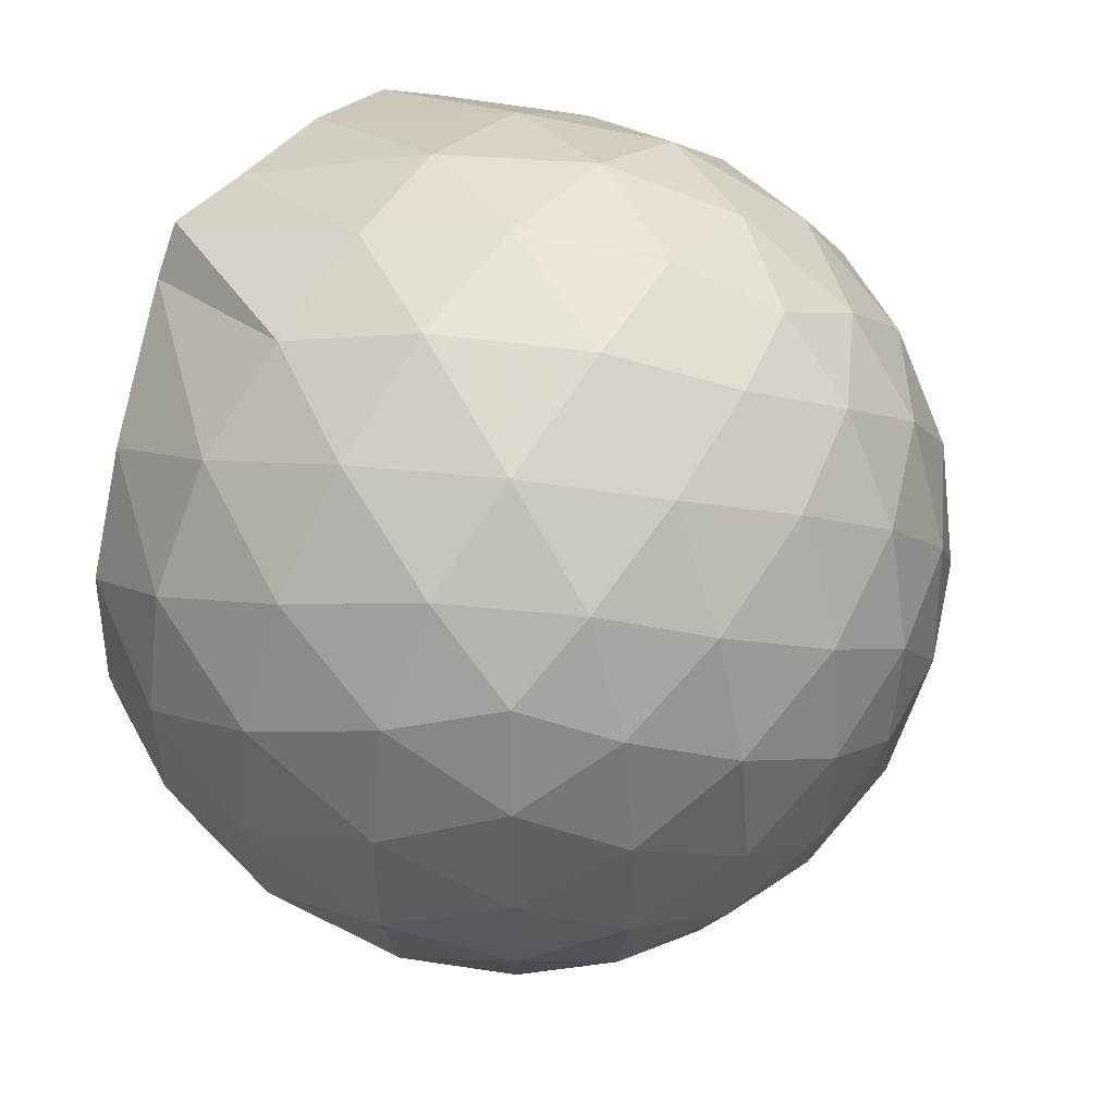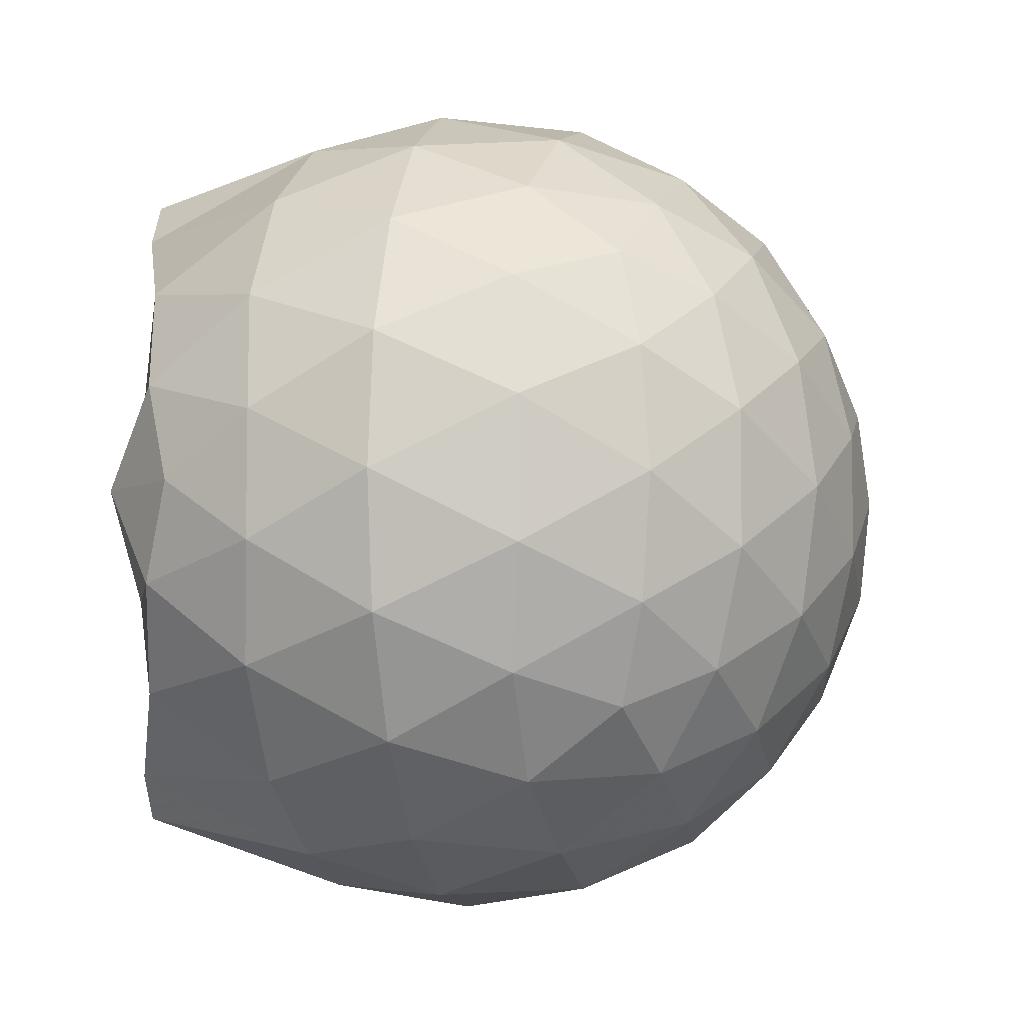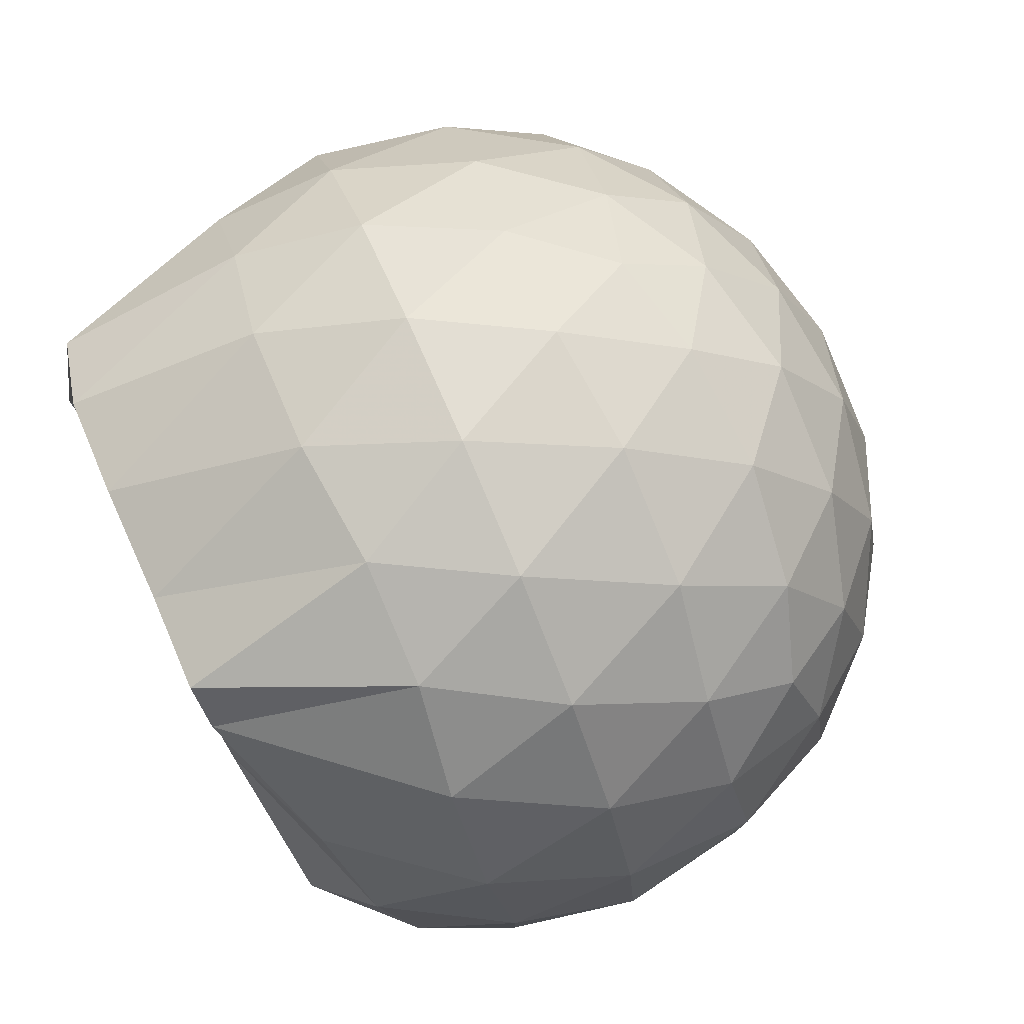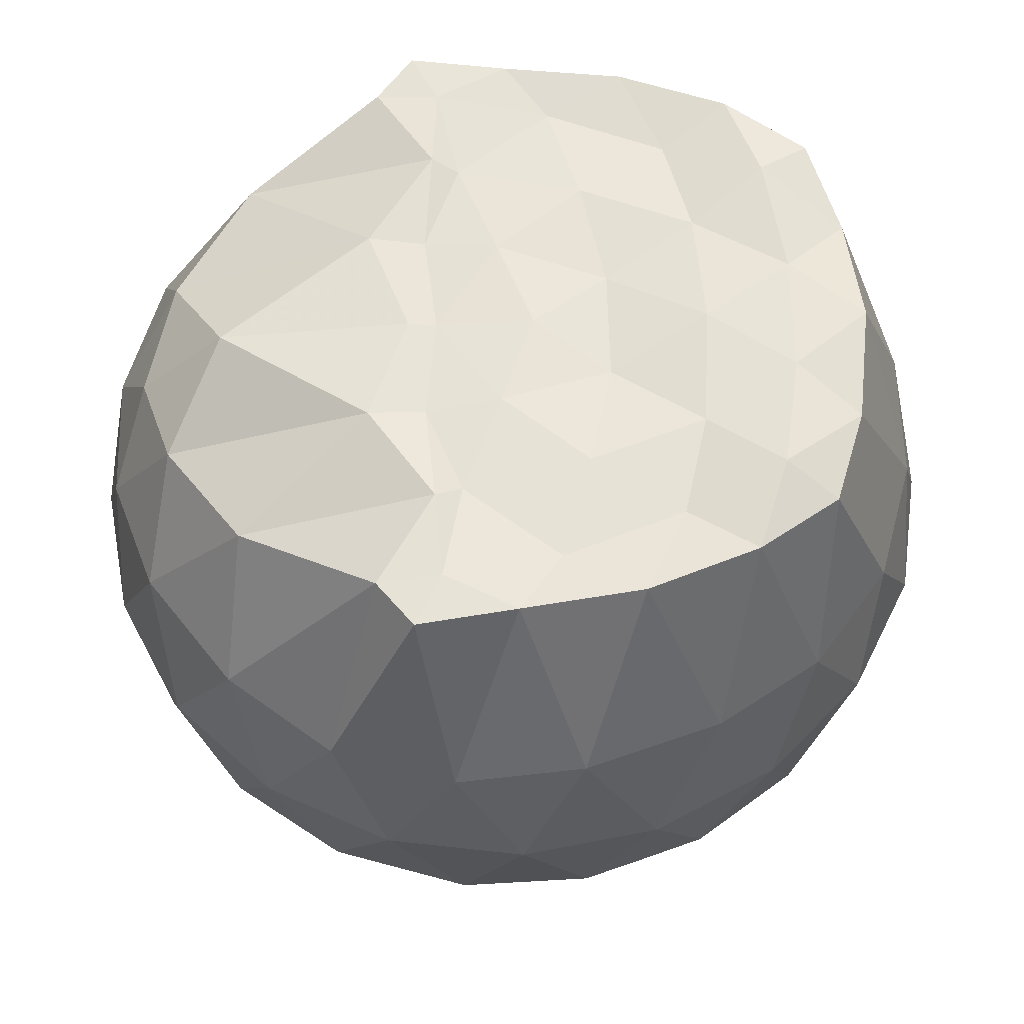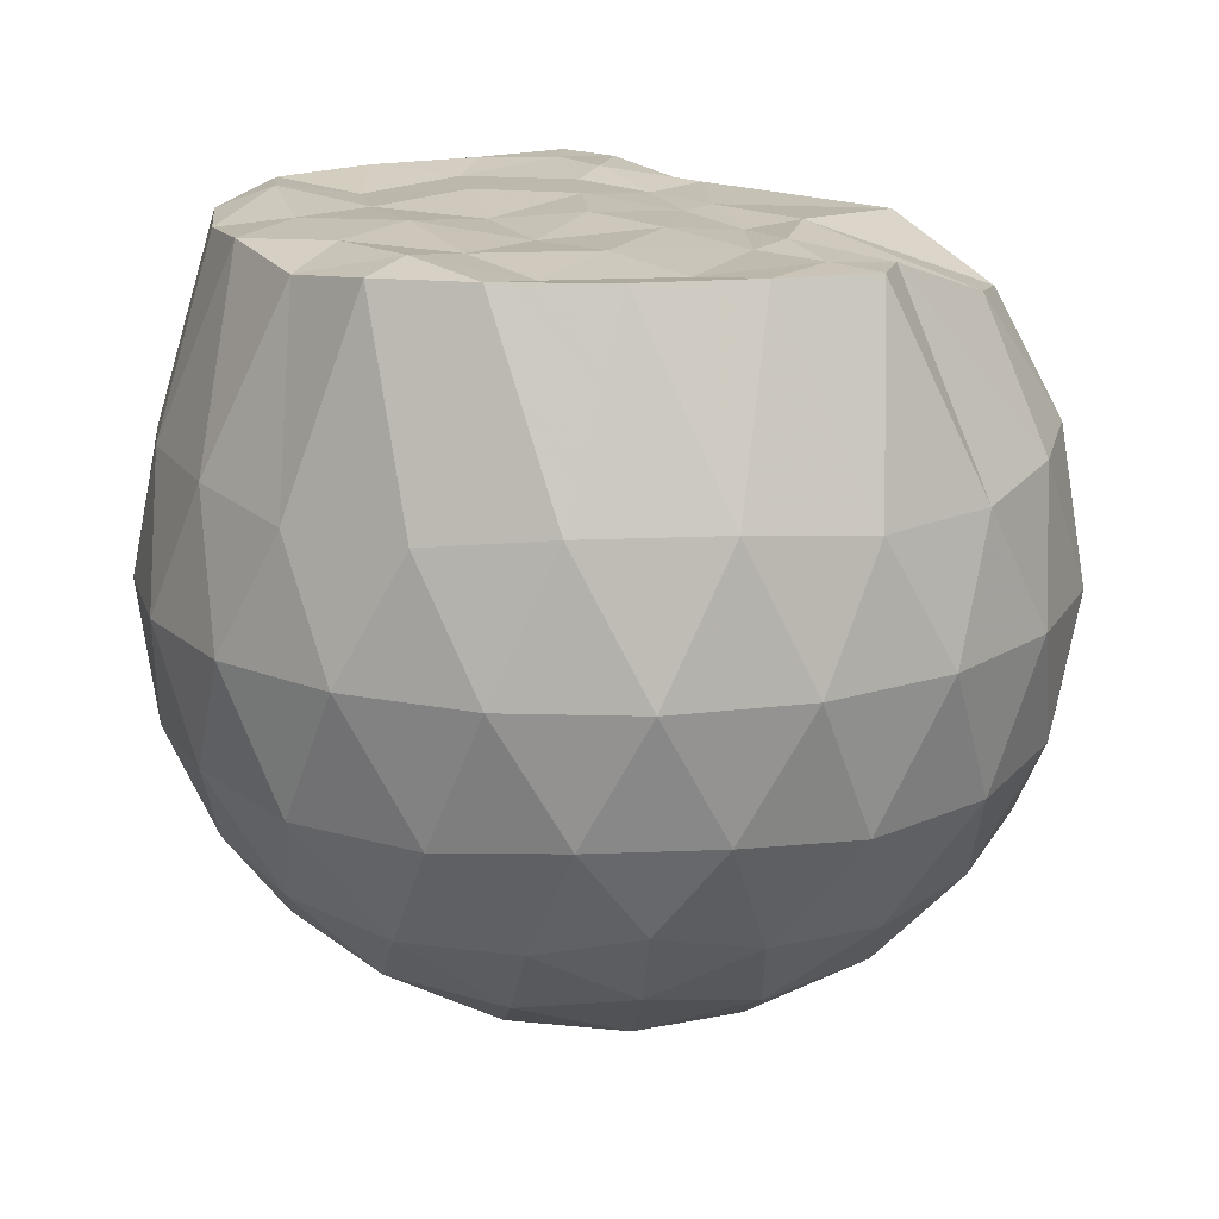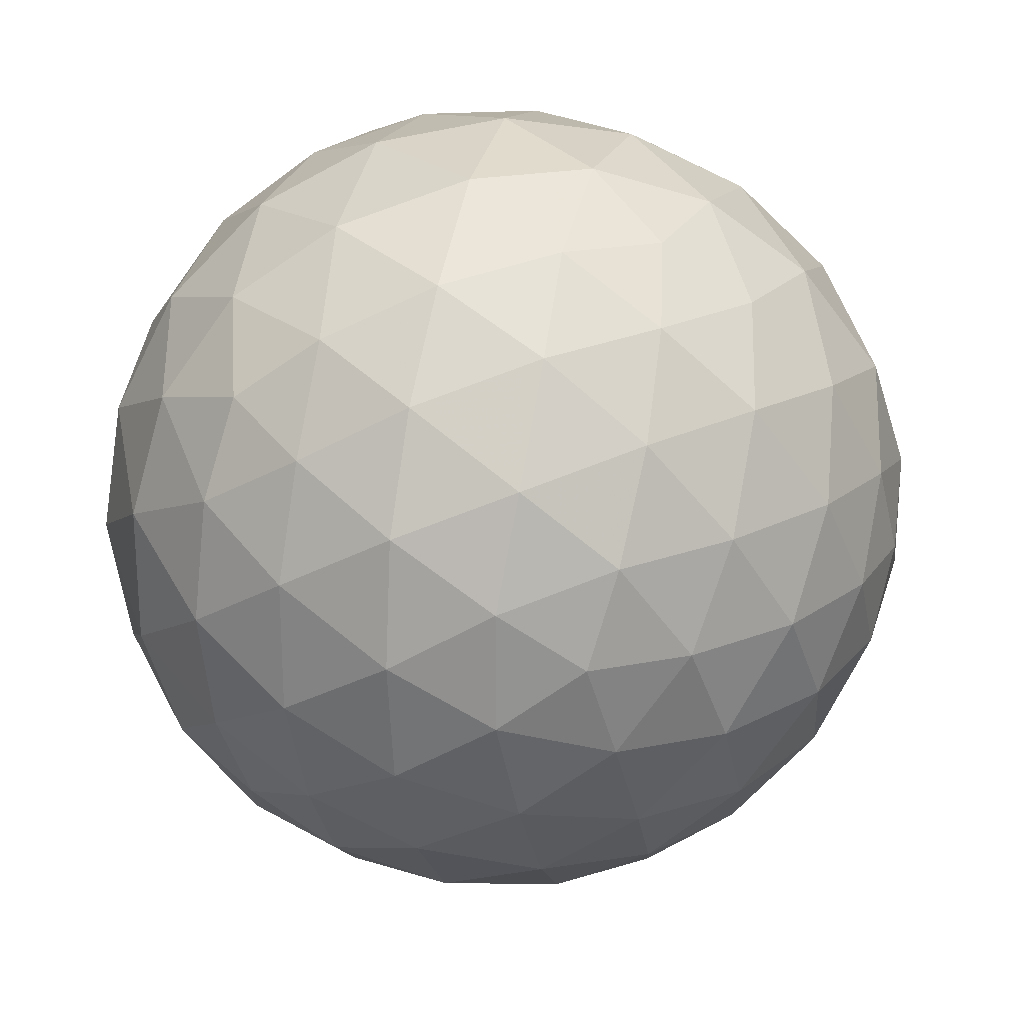
<metadata>
{"format":"obj","ext":"obj","renderer":"f3d","projection":"perspective","resolution":1024,"background":"white","views":[{"elev":50.8,"azim":125.5,"up":"+Y"},{"elev":-5.7,"azim":101.6,"up":"+Y"},{"elev":78.7,"azim":66.8,"up":"+Y"},{"elev":60.0,"azim":178.7,"up":"+Z"},{"elev":18.1,"azim":-23.9,"up":"+Z"},{"elev":23.6,"azim":169.4,"up":"+Y"}]}
</metadata>
<code>
v -1.533 -0.01541 0.9868
v -1.486 -0.01612 -0.7557
v -0.6321 -0.01583 0.7413
v -0.705 0.2079 0.8072
v -0.8756 0.4493 0.8563
v -1.182 0.6395 0.9764
v -1.264 0.7431 0.9822
v -1.485 0.7108 0.9837
v -1.756 0.6742 0.9912
v -2 0.5828 0.9958
v -2.181 0.4501 0.9651
v -2.25 0.2379 0.9661
v -2.279 -0.01616 0.9919
v -2.25 -0.27 0.966
v -2.18 -0.4818 0.9937
v -2 -0.6153 0.9958
v -1.756 -0.7067 0.9912
v -1.485 -0.7433 0.984
v -1.264 -0.7753 0.982
v -1.182 -0.6713 0.9758
v -0.8756 -0.4814 0.8564
v -0.7046 -0.2403 0.8073
v -0.546 0.1272 0.524
v -0.6421 0.3962 0.5524
v -0.8317 0.6497 0.5531
v -1.062 0.8195 0.5273
v -1.339 0.9028 0.5292
v -1.629 0.8893 0.56
v -1.932 0.7871 0.5596
v -2.166 0.6233 0.5279
v -2.339 0.3949 0.5252
v -2.415 0.1337 0.5553
v -2.415 -0.1662 0.5556
v -2.339 -0.4269 0.5249
v -2.166 -0.6555 0.5275
v -1.932 -0.8191 0.5595
v -1.629 -0.9217 0.5595
v -1.339 -0.935 0.5286
v -1.062 -0.8517 0.5281
v -0.8316 -0.6819 0.5536
v -0.642 -0.4283 0.553
v -0.546 -0.1595 0.5244
v -0.5358 0.2886 0.2393
v -0.6781 0.563 0.2395
v -0.8999 0.7796 0.2402
v -1.18 0.9165 0.2412
v -1.49 0.9597 0.2424
v -1.8 0.9049 0.2431
v -2.078 0.7596 0.2418
v -2.298 0.5422 0.2423
v -2.439 0.274 0.2407
v -2.484 -0.01622 0.2422
v -2.439 -0.3063 0.2406
v -2.298 -0.5743 0.2425
v -2.078 -0.7918 0.2417
v -1.8 -0.9372 0.243
v -1.49 -0.9919 0.2422
v -1.18 -0.9488 0.2411
v -0.8999 -0.8119 0.2401
v -0.678 -0.5952 0.2396
v -0.5358 -0.3209 0.2391
v -0.487 -0.01616 0.2388
v -0.6308 0.4172 -0.04734
v -0.8031 0.6504 -0.04634
v -1.043 0.8124 -0.07363
v -1.35 0.9067 -0.07211
v -1.643 0.9075 -0.04258
v -1.923 0.8129 -0.04075
v -2.154 0.6369 -0.06657
v -2.344 0.3839 -0.06624
v -2.437 0.122 -0.03515
v -2.437 -0.154 -0.03508
v -2.345 -0.4162 -0.06621
v -2.154 -0.6691 -0.06658
v -1.923 -0.8452 -0.04077
v -1.643 -0.9398 -0.0426
v -1.35 -0.9389 -0.07212
v -1.043 -0.8446 -0.07369
v -0.8031 -0.6826 -0.0463
v -0.6308 -0.4495 -0.04738
v -0.5466 -0.1749 -0.07589
v -0.5466 0.1426 -0.0759
v -0.78 0.4878 -0.26
v -0.9705 0.6315 -0.3163
v -1.232 0.7478 -0.3386
v -1.516 0.7994 -0.3125
v -1.758 0.7884 -0.2533
v -1.958 0.6524 -0.3075
v -2.153 0.445 -0.328
v -2.292 0.2037 -0.3012
v -2.359 -0.01615 -0.244
v -2.292 -0.2359 -0.3012
v -2.153 -0.4773 -0.328
v -1.958 -0.6846 -0.3075
v -1.758 -0.8206 -0.2533
v -1.516 -0.8316 -0.3125
v -1.232 -0.78 -0.3386
v -0.9705 -0.6637 -0.3163
v -0.78 -0.52 -0.26
v -0.6991 -0.297 -0.3175
v -0.6653 -0.01612 -0.3416
v -0.6991 0.2647 -0.3175
v -0.8286 -0.01617 0.9409
v -1.164 0.2192 0.9843
v -1.31 0.4353 0.9948
v -1.324 0.6263 0.9864
v -1.581 0.578 0.9692
v -1.849 0.4737 0.9656
v -2.069 0.3788 1.015
v -2.112 0.1164 0.9965
v -2.113 -0.1494 0.9977
v -2.07 -0.4115 1.014
v -1.849 -0.5071 0.9655
v -1.581 -0.6103 0.9692
v -1.323 -0.659 0.9862
v -1.31 -0.4678 0.9949
v -1.164 -0.2516 0.9844
v -1.253 -0.01669 0.982
v -1.29 0.2107 0.9717
v -1.37 0.4106 0.973
v -1.65 0.347 0.9827
v -1.905 0.2495 0.9801
v -1.922 -0.01599 0.9993
v -1.905 -0.2823 0.9802
v -1.65 -0.3796 0.9826
v -1.37 -0.4433 0.9732
v -1.291 -0.2422 0.9711
v -1.316 -0.01655 0.972
v -1.457 0.1896 0.9858
v -1.703 0.1109 0.9632
v -1.702 -0.1424 0.9636
v -1.456 -0.2216 0.9853
v -0.8969 0.4034 -0.4534
v -1.139 0.5349 -0.5151
v -1.436 0.6267 -0.5125
v -1.712 0.6552 -0.4465
v -1.917 0.469 -0.5059
v -2.1 0.2243 -0.5017
v -2.216 -0.01613 -0.4365
v -2.1 -0.2566 -0.5017
v -1.917 -0.5013 -0.5059
v -1.712 -0.6874 -0.4465
v -1.436 -0.6589 -0.5125
v -1.139 -0.5671 -0.5151
v -0.8969 -0.4356 -0.4534
v -0.843 -0.1687 -0.5168
v -0.843 0.1364 -0.5168
v -1.076 0.2749 -0.6256
v -1.353 0.3812 -0.6633
v -1.643 0.4509 -0.6196
v -1.835 0.2266 -0.6559
v -1.994 -0.01612 -0.6127
v -1.835 -0.2588 -0.6559
v -1.643 -0.4831 -0.6196
v -1.353 -0.4134 -0.6633
v -1.076 -0.3072 -0.6256
v -1.057 -0.01612 -0.6659
v -1.289 0.1234 -0.7288
v -1.562 0.2087 -0.7254
v -1.731 -0.01612 -0.7223
v -1.562 -0.2409 -0.7254
v -1.289 -0.1556 -0.7288
f 3 23 4
f 4 23 24
f 4 24 5
f 5 24 25
f 5 25 6
f 6 25 26
f 6 26 7
f 7 26 27
f 7 27 8
f 8 27 28
f 8 28 9
f 9 28 29
f 9 29 10
f 10 29 30
f 10 30 11
f 11 30 31
f 11 31 12
f 12 31 32
f 12 32 13
f 13 32 33
f 13 33 14
f 14 33 34
f 14 34 15
f 15 34 35
f 15 35 16
f 16 35 36
f 16 36 17
f 17 36 37
f 17 37 18
f 18 37 38
f 18 38 19
f 19 38 39
f 19 39 20
f 20 39 40
f 20 40 21
f 21 40 41
f 21 41 22
f 22 41 42
f 22 42 3
f 3 42 23
f 23 43 24
f 24 43 44
f 24 44 25
f 25 44 45
f 25 45 26
f 26 45 46
f 26 46 27
f 27 46 47
f 27 47 28
f 28 47 48
f 28 48 29
f 29 48 49
f 29 49 30
f 30 49 50
f 30 50 31
f 31 50 51
f 31 51 32
f 32 51 52
f 32 52 33
f 33 52 53
f 33 53 34
f 34 53 54
f 34 54 35
f 35 54 55
f 35 55 36
f 36 55 56
f 36 56 37
f 37 56 57
f 37 57 38
f 38 57 58
f 38 58 39
f 39 58 59
f 39 59 40
f 40 59 60
f 40 60 41
f 41 60 61
f 41 61 42
f 42 61 62
f 42 62 23
f 23 62 43
f 43 63 44
f 44 63 64
f 44 64 45
f 45 64 65
f 45 65 46
f 46 65 66
f 46 66 47
f 47 66 67
f 47 67 48
f 48 67 68
f 48 68 49
f 49 68 69
f 49 69 50
f 50 69 70
f 50 70 51
f 51 70 71
f 51 71 52
f 52 71 72
f 52 72 53
f 53 72 73
f 53 73 54
f 54 73 74
f 54 74 55
f 55 74 75
f 55 75 56
f 56 75 76
f 56 76 57
f 57 76 77
f 57 77 58
f 58 77 78
f 58 78 59
f 59 78 79
f 59 79 60
f 60 79 80
f 60 80 61
f 61 80 81
f 61 81 62
f 62 81 82
f 62 82 43
f 43 82 63
f 63 83 64
f 64 83 84
f 64 84 65
f 65 84 85
f 65 85 66
f 66 85 86
f 66 86 67
f 67 86 87
f 67 87 68
f 68 87 88
f 68 88 69
f 69 88 89
f 69 89 70
f 70 89 90
f 70 90 71
f 71 90 91
f 71 91 72
f 72 91 92
f 72 92 73
f 73 92 93
f 73 93 74
f 74 93 94
f 74 94 75
f 75 94 95
f 75 95 76
f 76 95 96
f 76 96 77
f 77 96 97
f 77 97 78
f 78 97 98
f 78 98 79
f 79 98 99
f 79 99 80
f 80 99 100
f 80 100 81
f 81 100 101
f 81 101 82
f 82 101 102
f 82 102 63
f 63 102 83
f 103 104 118
f 104 119 118
f 104 105 119
f 105 120 119
f 105 106 120
f 106 107 120
f 107 121 120
f 107 108 121
f 108 122 121
f 108 109 122
f 109 110 122
f 110 123 122
f 110 111 123
f 111 124 123
f 111 112 124
f 112 113 124
f 113 125 124
f 113 114 125
f 114 126 125
f 114 115 126
f 115 116 126
f 116 127 126
f 116 117 127
f 117 118 127
f 117 103 118
f 118 119 128
f 119 129 128
f 119 120 129
f 120 121 129
f 121 130 129
f 121 122 130
f 122 123 130
f 123 131 130
f 123 124 131
f 124 125 131
f 125 132 131
f 125 126 132
f 126 127 132
f 127 128 132
f 127 118 128
f 133 148 134
f 134 148 149
f 134 149 135
f 135 149 150
f 135 150 136
f 136 150 137
f 137 150 151
f 137 151 138
f 138 151 152
f 138 152 139
f 139 152 140
f 140 152 153
f 140 153 141
f 141 153 154
f 141 154 142
f 142 154 143
f 143 154 155
f 143 155 144
f 144 155 156
f 144 156 145
f 145 156 146
f 146 156 157
f 146 157 147
f 147 157 148
f 147 148 133
f 148 158 149
f 149 158 159
f 149 159 150
f 150 159 151
f 151 159 160
f 151 160 152
f 152 160 153
f 153 160 161
f 153 161 154
f 154 161 155
f 155 161 162
f 155 162 156
f 156 162 157
f 157 162 158
f 157 158 148
f 3 4 103
f 103 4 104
f 4 5 104
f 104 5 105
f 5 6 105
f 105 6 106
f 6 7 106
f 7 8 106
f 106 8 107
f 8 9 107
f 107 9 108
f 9 10 108
f 108 10 109
f 10 11 109
f 11 12 109
f 109 12 110
f 12 13 110
f 110 13 111
f 13 14 111
f 111 14 112
f 14 15 112
f 15 16 112
f 112 16 113
f 16 17 113
f 113 17 114
f 17 18 114
f 114 18 115
f 18 19 115
f 19 20 115
f 115 20 116
f 20 21 116
f 116 21 117
f 21 22 117
f 117 22 103
f 22 3 103
f 83 133 84
f 84 133 134
f 84 134 85
f 85 134 135
f 85 135 86
f 86 135 136
f 86 136 87
f 87 136 88
f 88 136 137
f 88 137 89
f 89 137 138
f 89 138 90
f 90 138 139
f 90 139 91
f 91 139 92
f 92 139 140
f 92 140 93
f 93 140 141
f 93 141 94
f 94 141 142
f 94 142 95
f 95 142 96
f 96 142 143
f 96 143 97
f 97 143 144
f 97 144 98
f 98 144 145
f 98 145 99
f 99 145 100
f 100 145 146
f 100 146 101
f 101 146 147
f 101 147 102
f 102 147 133
f 102 133 83
f 128 129 1
f 129 130 1
f 130 131 1
f 131 132 1
f 132 128 1
f 159 158 2
f 160 159 2
f 161 160 2
f 162 161 2
f 158 162 2

</code>
